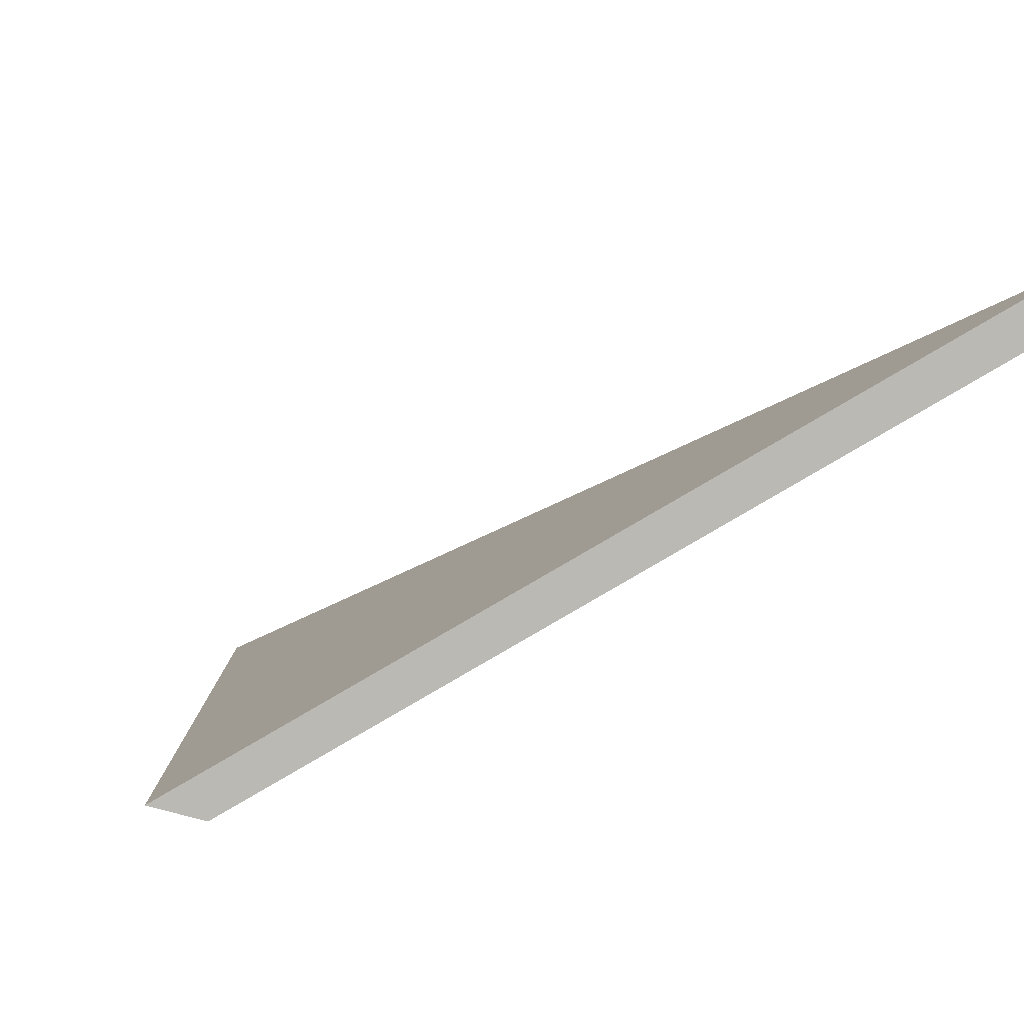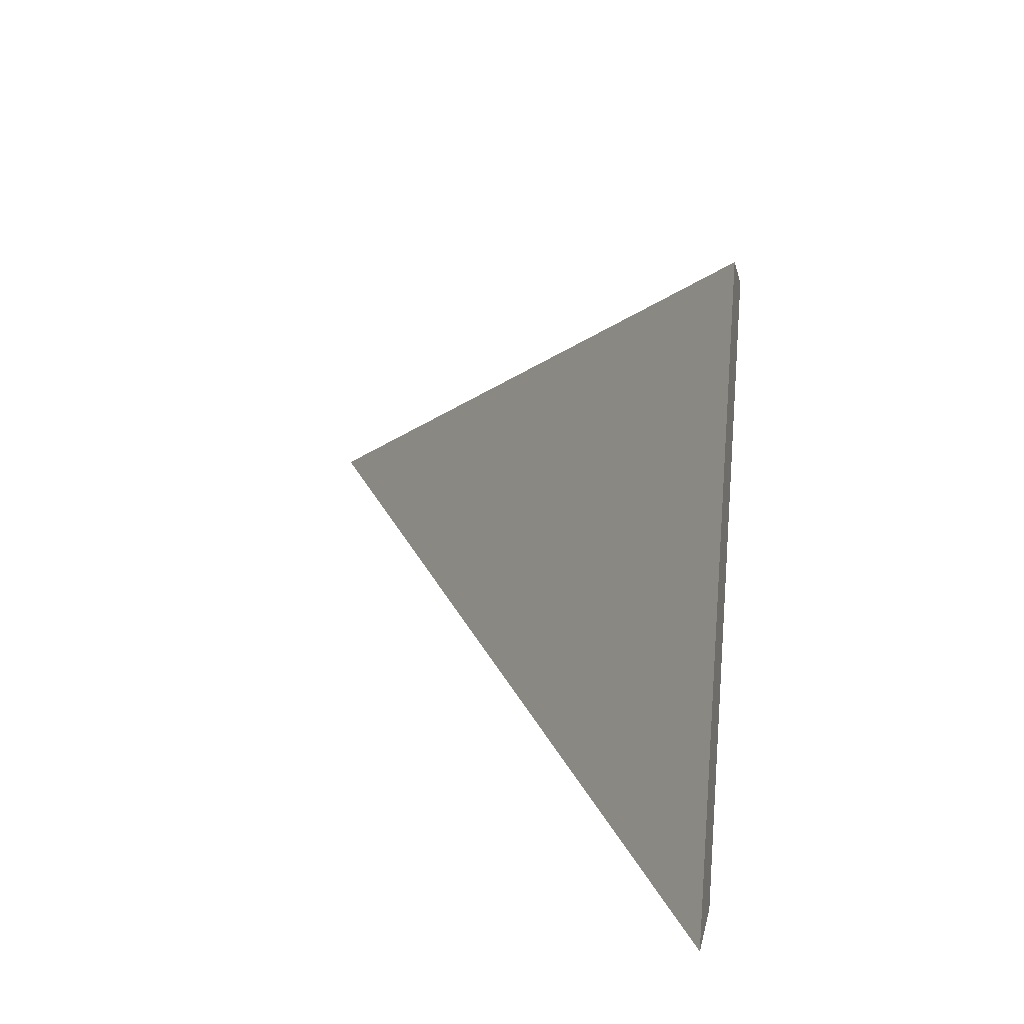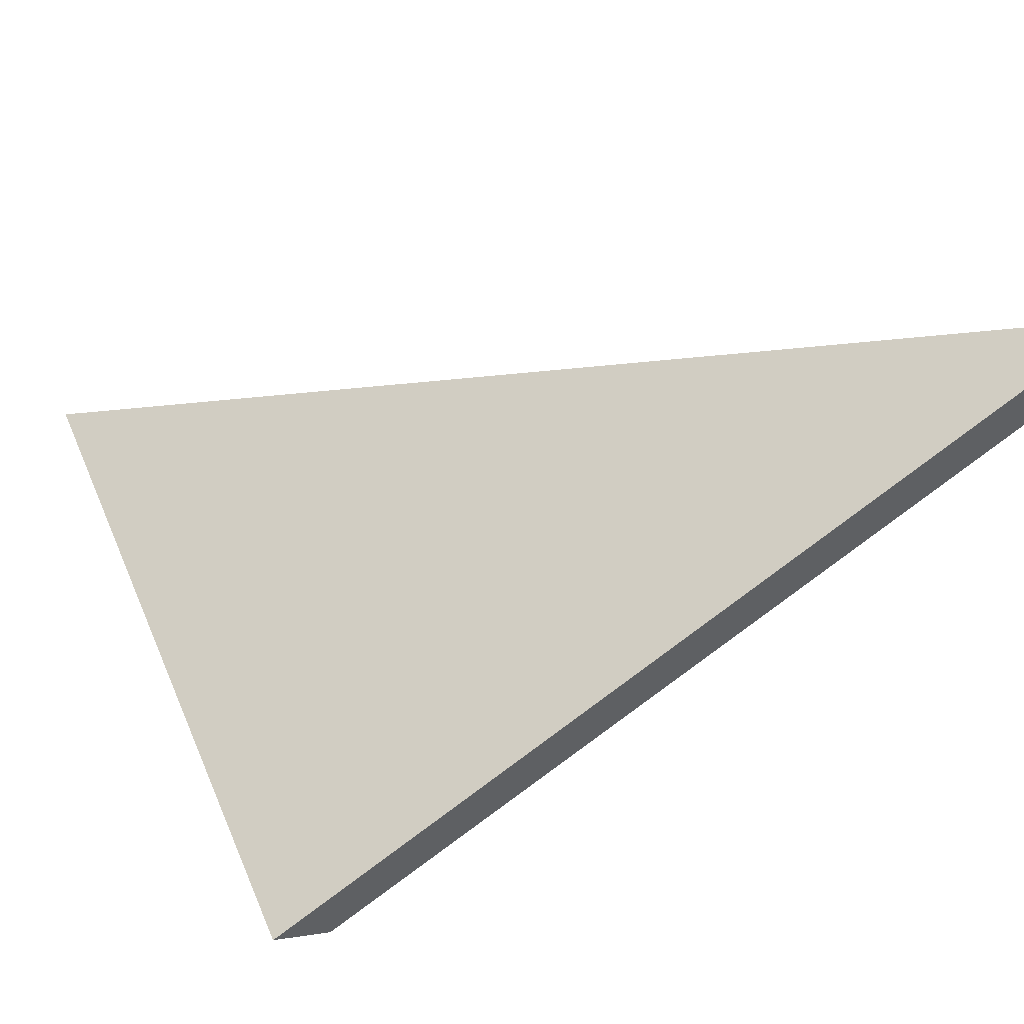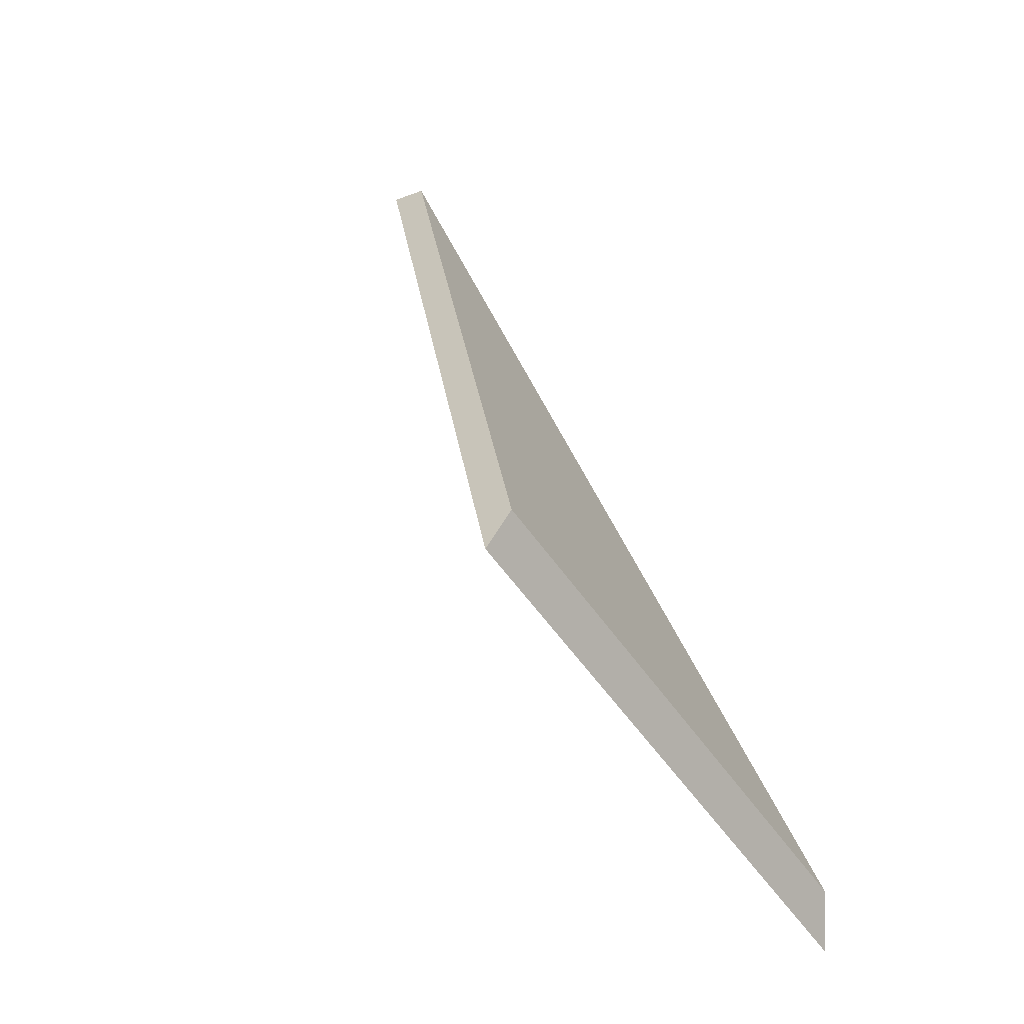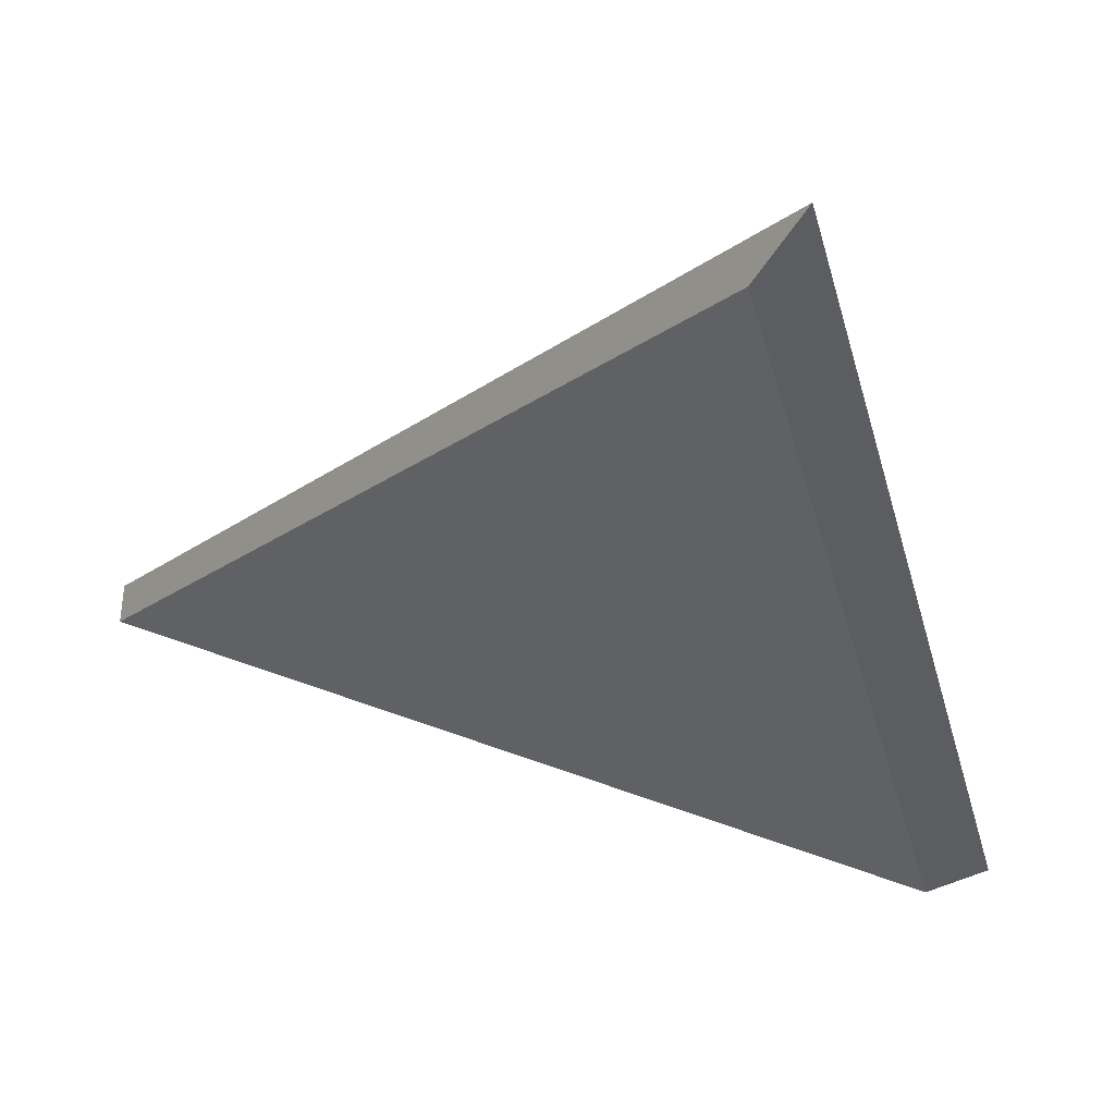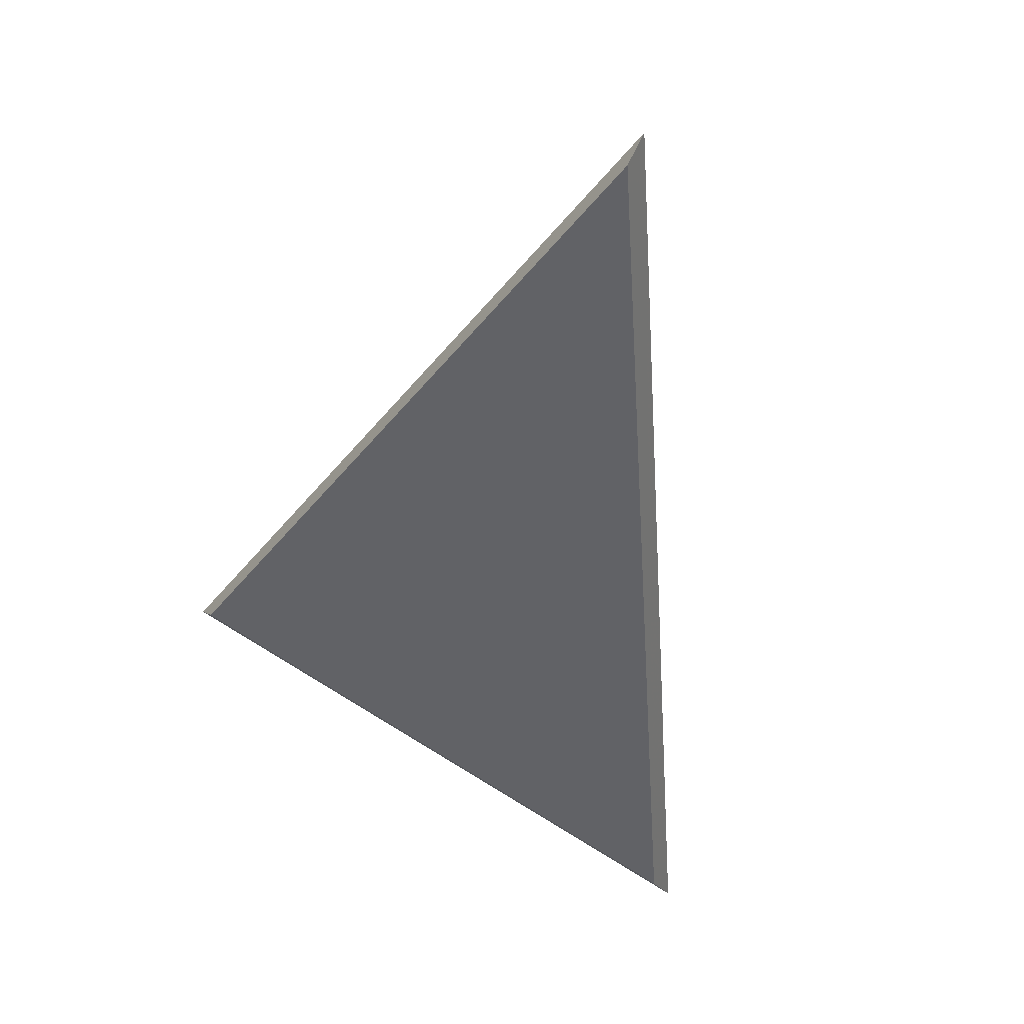
<metadata>
{"format":"obj","ext":"obj","renderer":"f3d","projection":"perspective","resolution":1024,"background":"white","views":[{"elev":7.3,"azim":-62.9,"up":"+Y"},{"elev":-79.1,"azim":-94.9,"up":"+Z"},{"elev":42.7,"azim":-83.7,"up":"+Y"},{"elev":-18.5,"azim":-53.0,"up":"+Z"},{"elev":-41.4,"azim":131.4,"up":"+Y"},{"elev":64.9,"azim":24.5,"up":"+Z"}]}
</metadata>
<code>
v 0.4842 -0.03323 2.162
v 0.5145 -0.03323 2.147
v 0.5014 -0.01282 2.193
v 0.5014 -0.01067 2.193
v 0.5014 -0.01282 2.193
v 0.5145 -0.03323 2.147
v 0.5155 -0.03255 2.144
v 0.5155 -0.03255 2.144
v 0.5145 -0.03323 2.147
v 0.4842 -0.03323 2.162
v 0.483 -0.03255 2.16
v 0.483 -0.03255 2.16
v 0.4842 -0.03323 2.162
v 0.5014 -0.01282 2.193
v 0.5014 -0.01067 2.193
v 0.5014 -0.01067 2.193
v 0.5155 -0.03255 2.144
v 0.483 -0.03255 2.16
f 1 2 3
f 4 5 6
f 4 6 7
f 8 9 10
f 8 10 11
f 12 13 14
f 12 14 15
f 16 17 18

</code>
